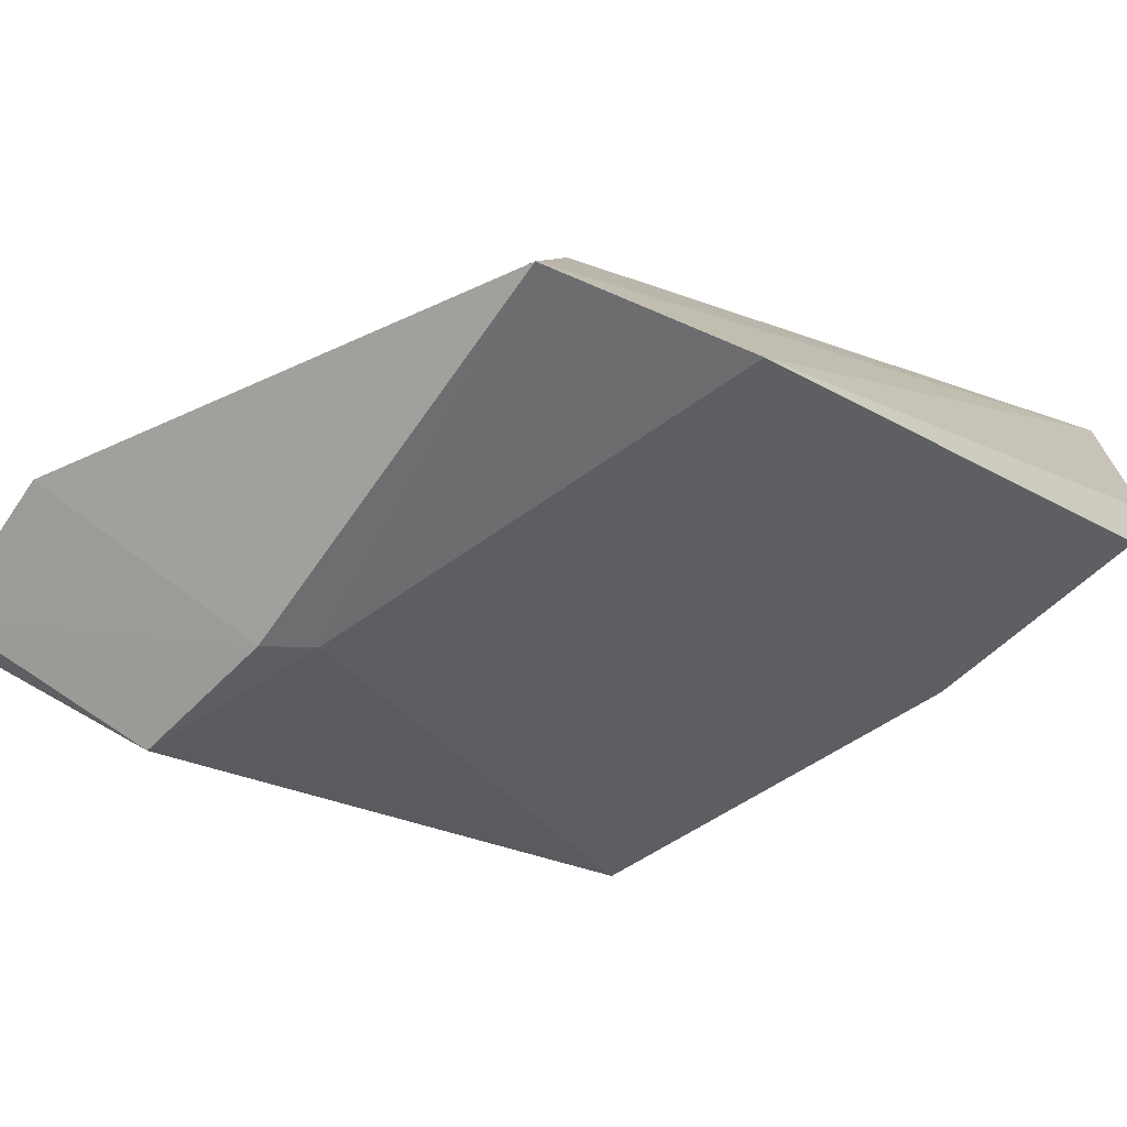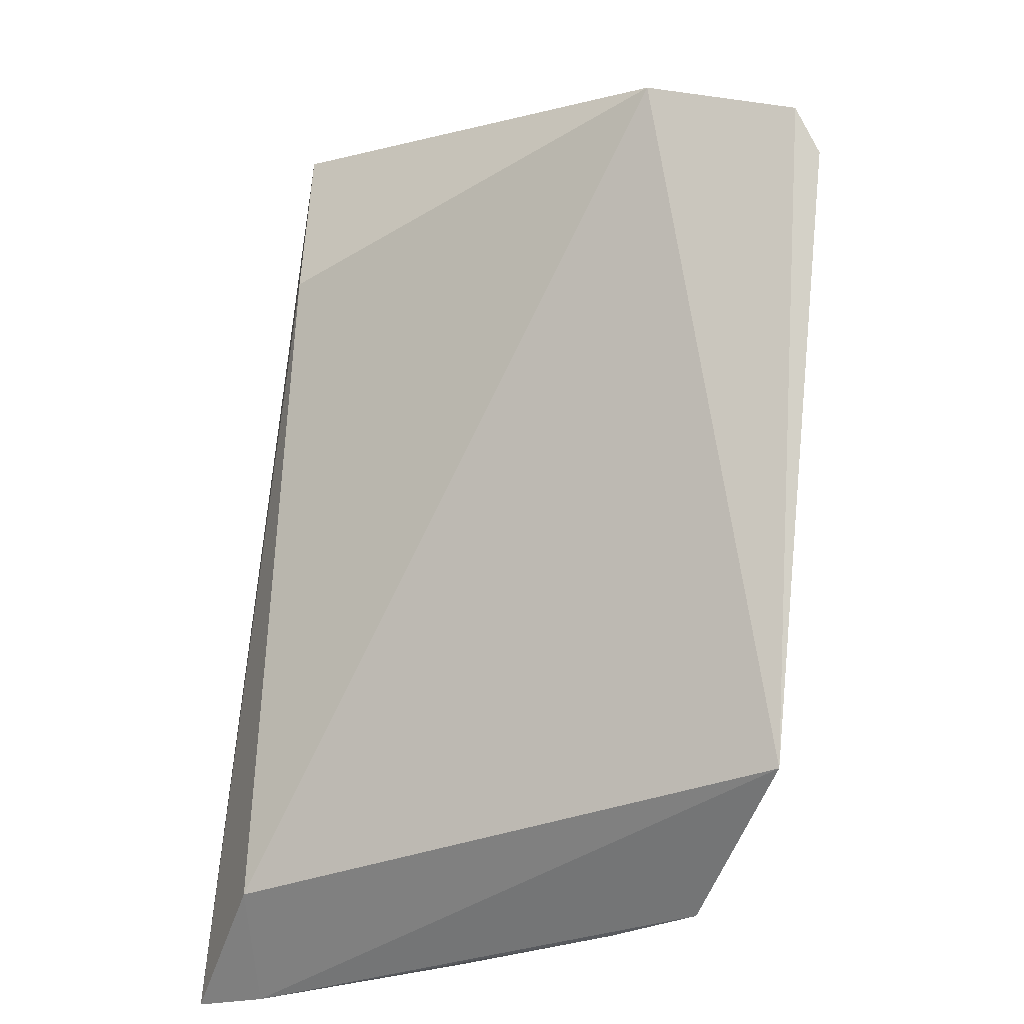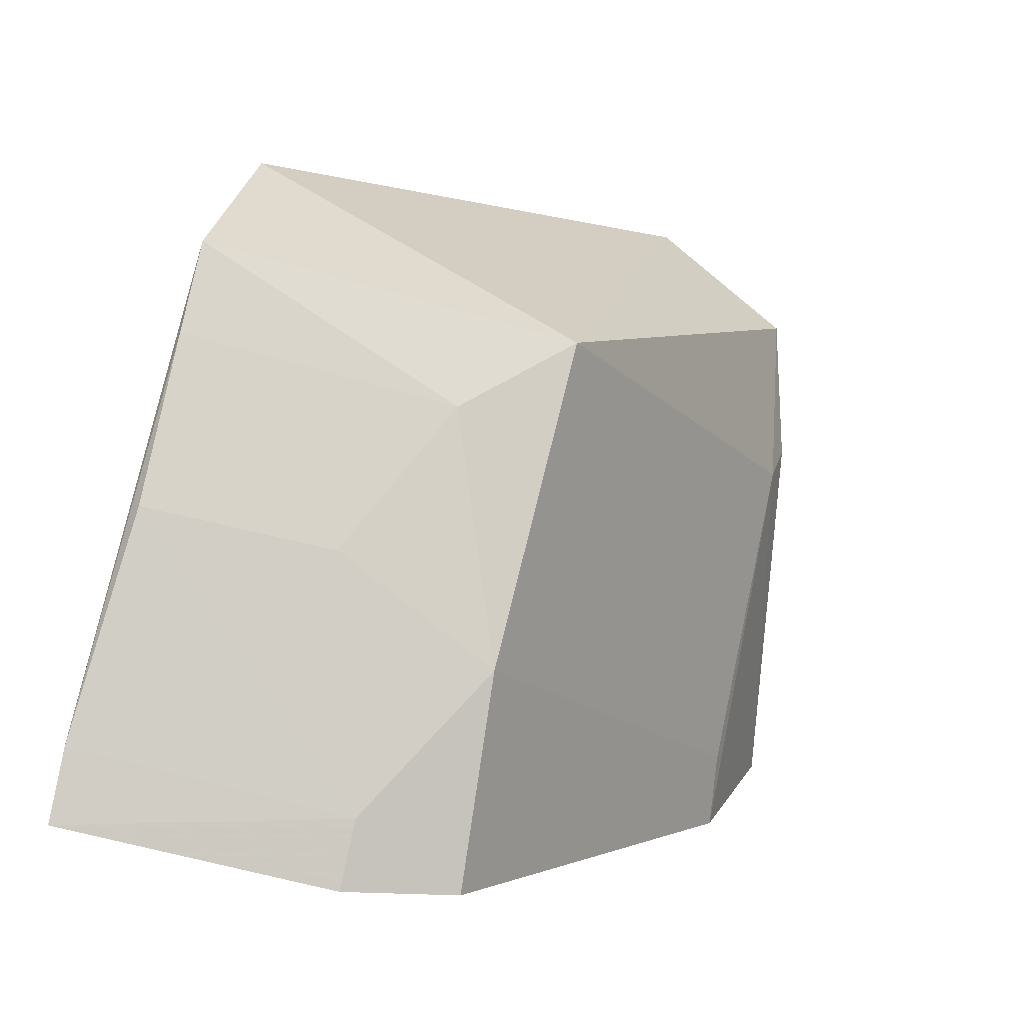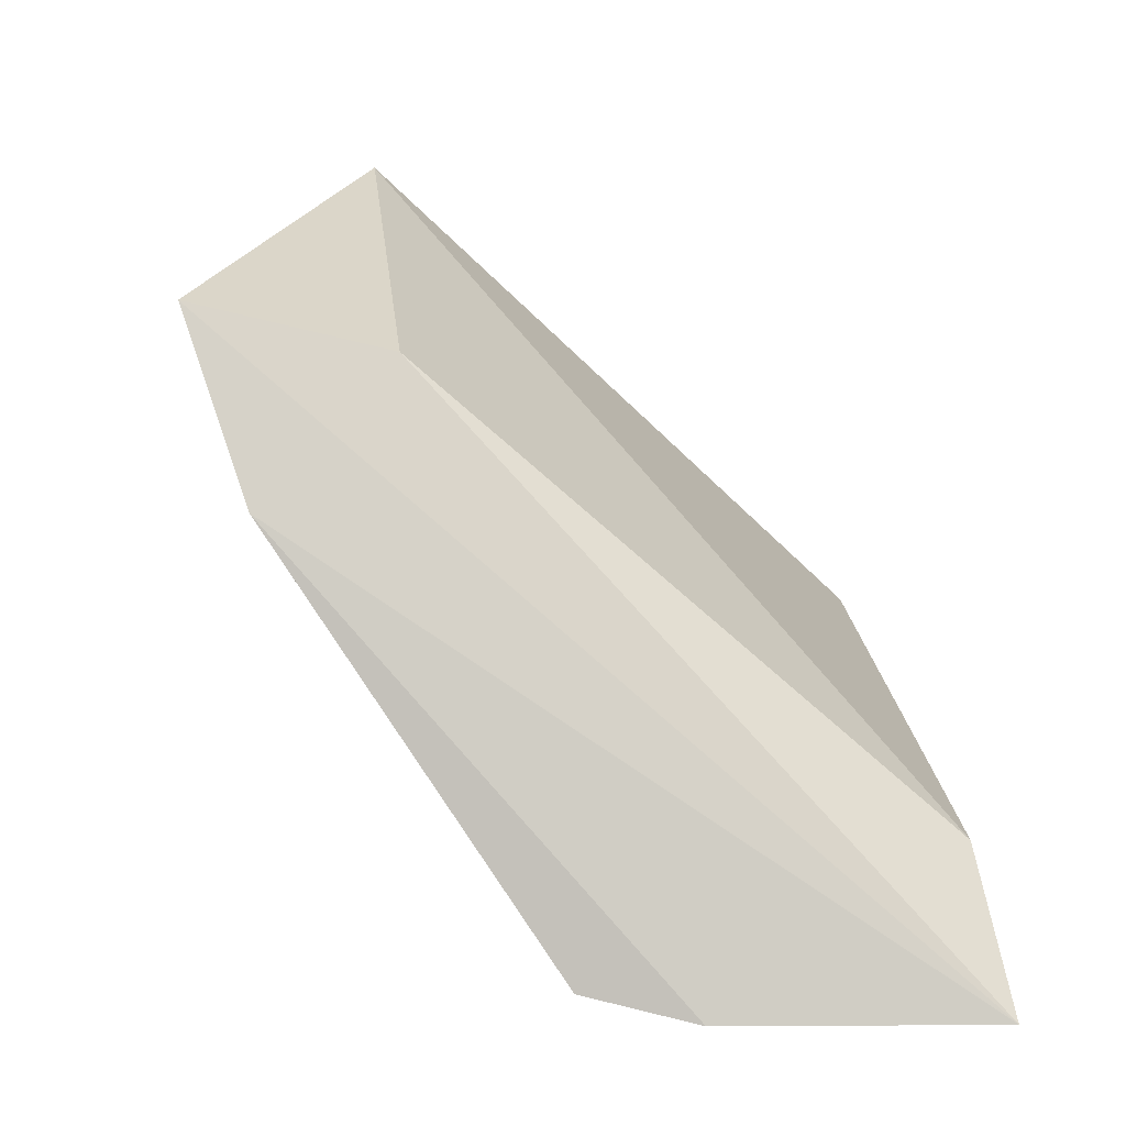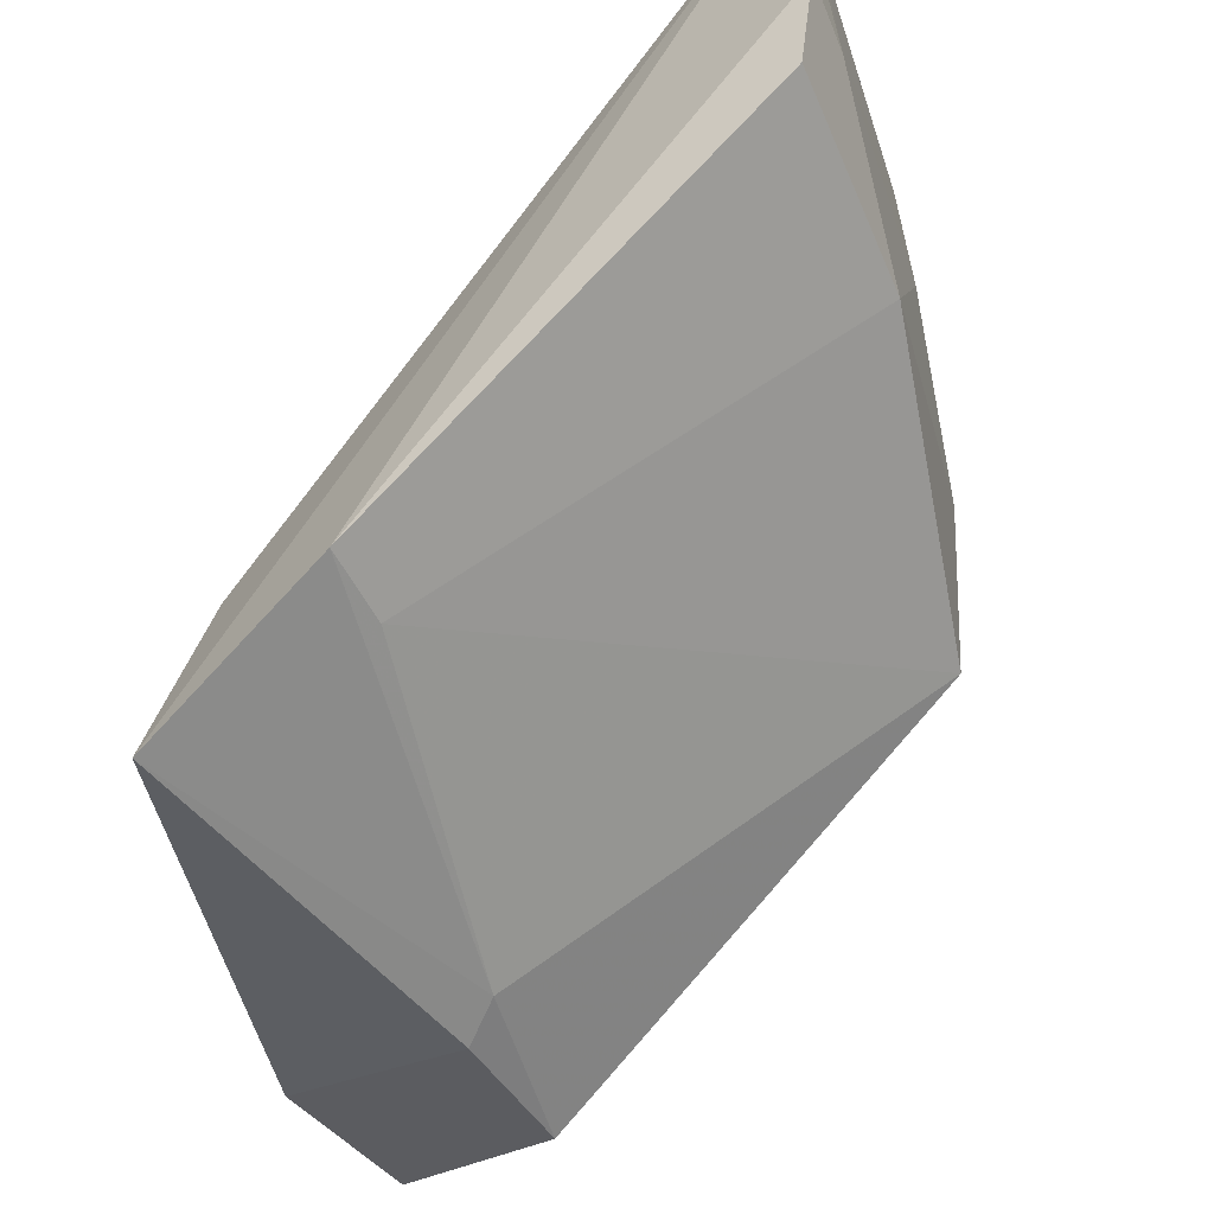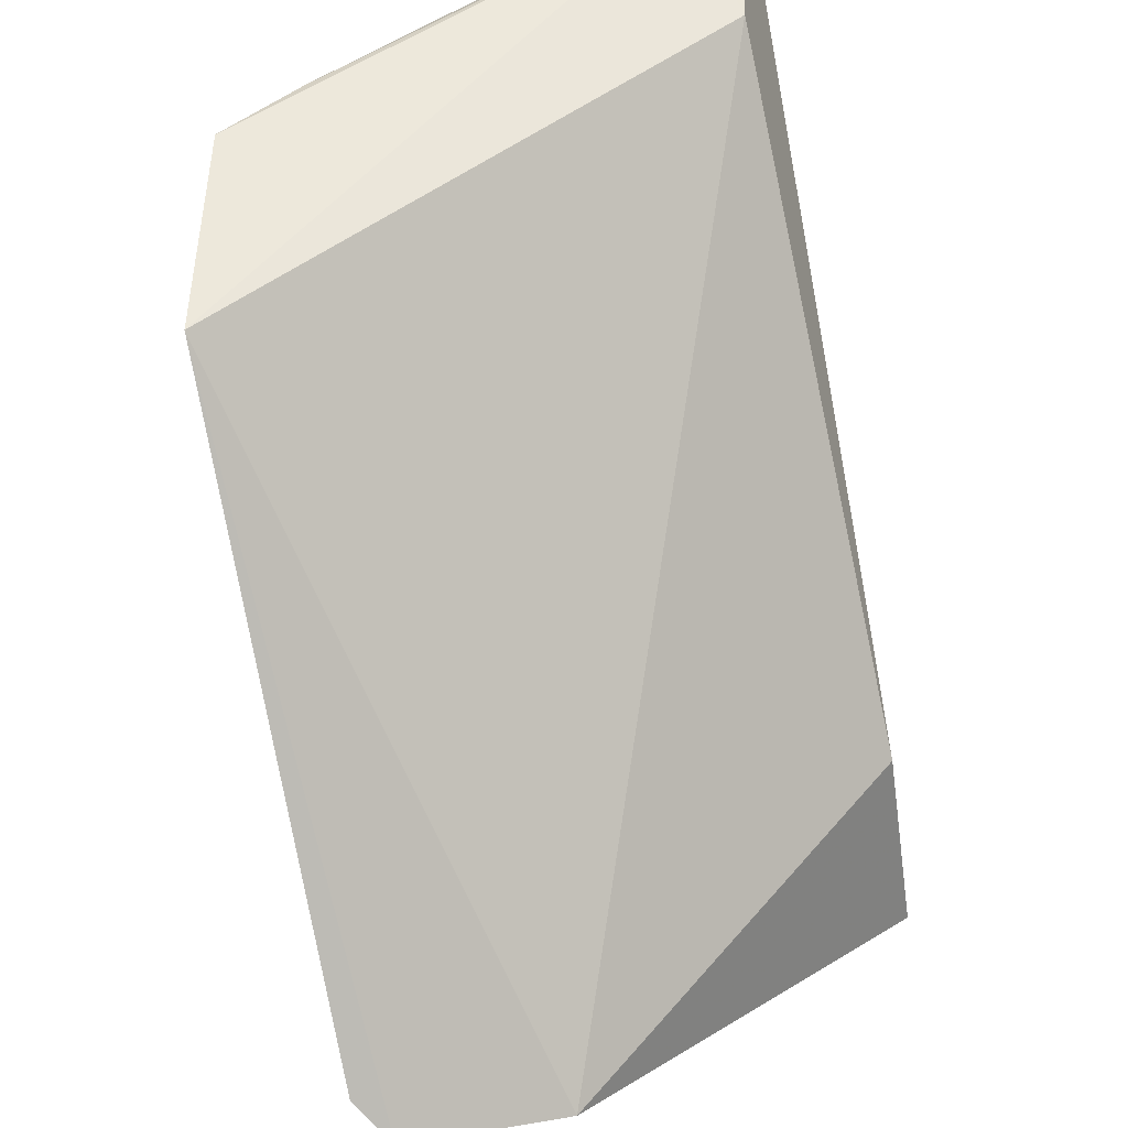
<metadata>
{"format":"obj","ext":"obj","renderer":"f3d","projection":"perspective","resolution":1024,"background":"white","views":[{"elev":-72.7,"azim":-122.3,"up":"+Z"},{"elev":39.2,"azim":6.8,"up":"+Y"},{"elev":-77.4,"azim":75.7,"up":"+Y"},{"elev":-5.7,"azim":-96.5,"up":"+Y"},{"elev":-59.6,"azim":-52.0,"up":"+Z"},{"elev":47.0,"azim":163.1,"up":"+Z"}]}
</metadata>
<code>
v 0.05873 -0.09062 0.03408
v 0.05569 -0.09948 0.03502
v 0.05602 -0.07965 0.007035
v 0.03304 -0.08144 0.002157
v 0.03201 -0.1094 0.03488
v 0.05062 -0.07137 0.01037
v 0.05531 -0.09885 0.01818
v 0.03509 -0.1084 0.03505
v 0.05862 -0.07257 0.01322
v 0.04991 -0.08081 0.005151
v 0.03445 -0.1023 0.03376
v 0.03272 -0.1082 0.0176
v 0.0451 -0.1049 0.02613
v 0.05739 -0.07116 0.01184
v 0.04897 -0.08265 0.005599
v 0.03383 -0.08315 0.01081
v 0.03221 -0.08983 0.005012
v 0.05173 -0.1016 0.02263
v 0.04492 -0.1049 0.03462
v 0.03508 -0.1085 0.02268
v 0.03212 -0.1094 0.0226
v 0.03543 -0.08913 0.005438
v 0.05191 -0.1015 0.03488
v 0.04187 -0.1057 0.01847
f 7 1 2
f 8 2 1
f 9 7 3
f 9 1 7
f 10 4 6
f 11 1 6
f 11 8 1
f 11 5 8
f 14 6 1
f 14 1 9
f 14 9 3
f 14 10 6
f 14 3 10
f 15 10 3
f 15 3 7
f 15 4 10
f 16 11 6
f 16 6 4
f 16 4 5
f 16 5 11
f 17 5 4
f 17 4 15
f 18 7 2
f 20 8 5
f 20 19 8
f 20 13 19
f 21 17 12
f 21 5 17
f 21 20 5
f 21 12 20
f 22 17 15
f 22 15 7
f 22 12 17
f 23 18 2
f 23 13 18
f 23 19 13
f 23 2 8
f 23 8 19
f 24 7 18
f 24 22 7
f 24 12 22
f 24 20 12
f 24 18 13
f 24 13 20

</code>
